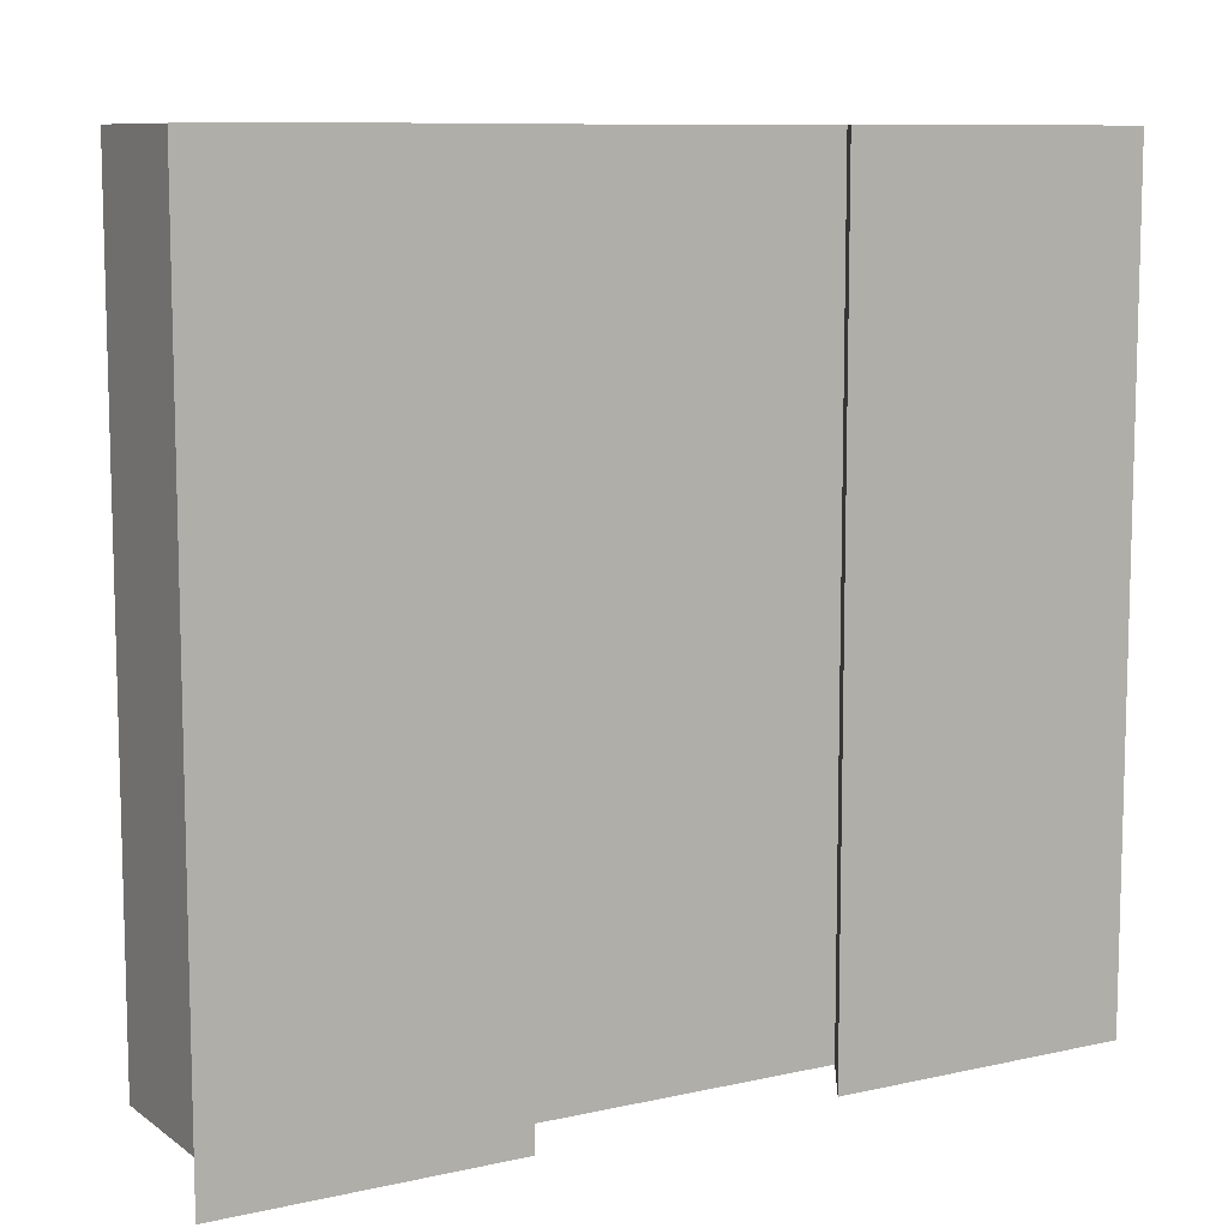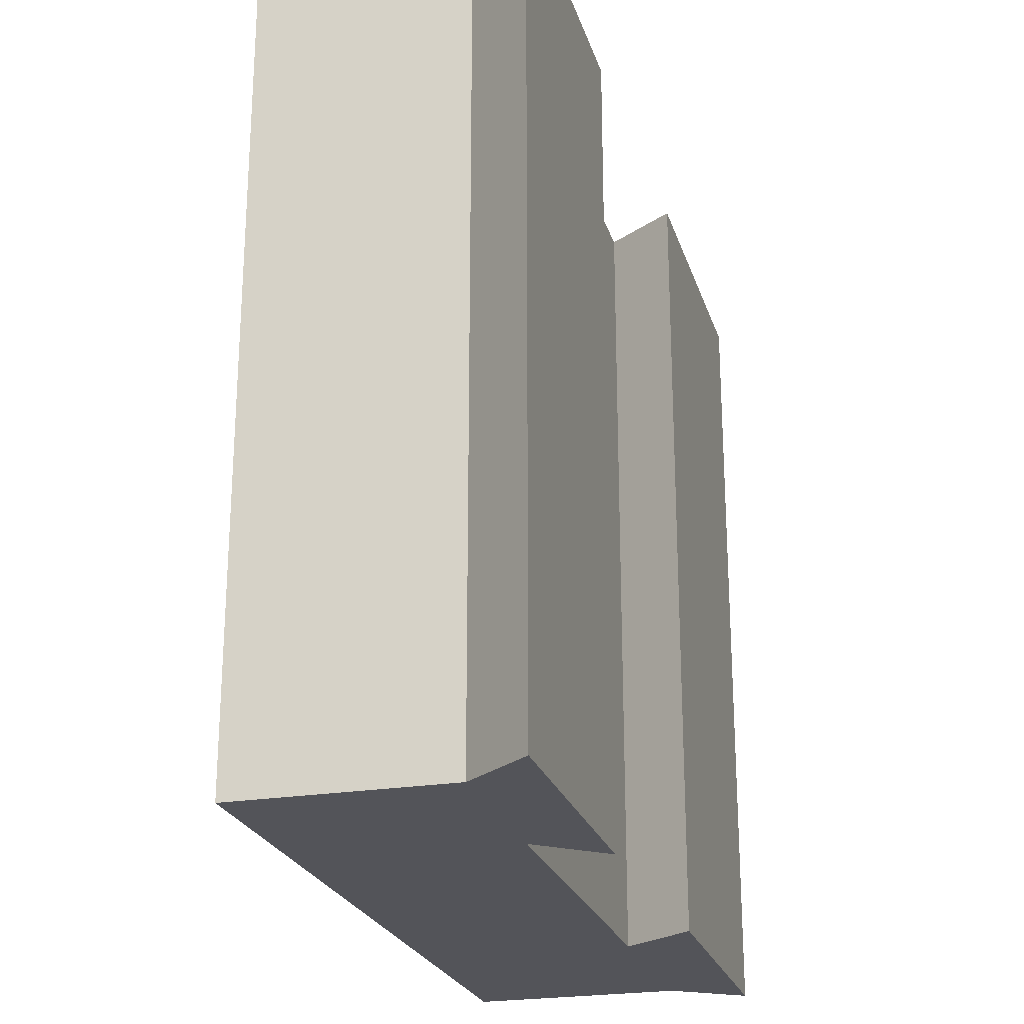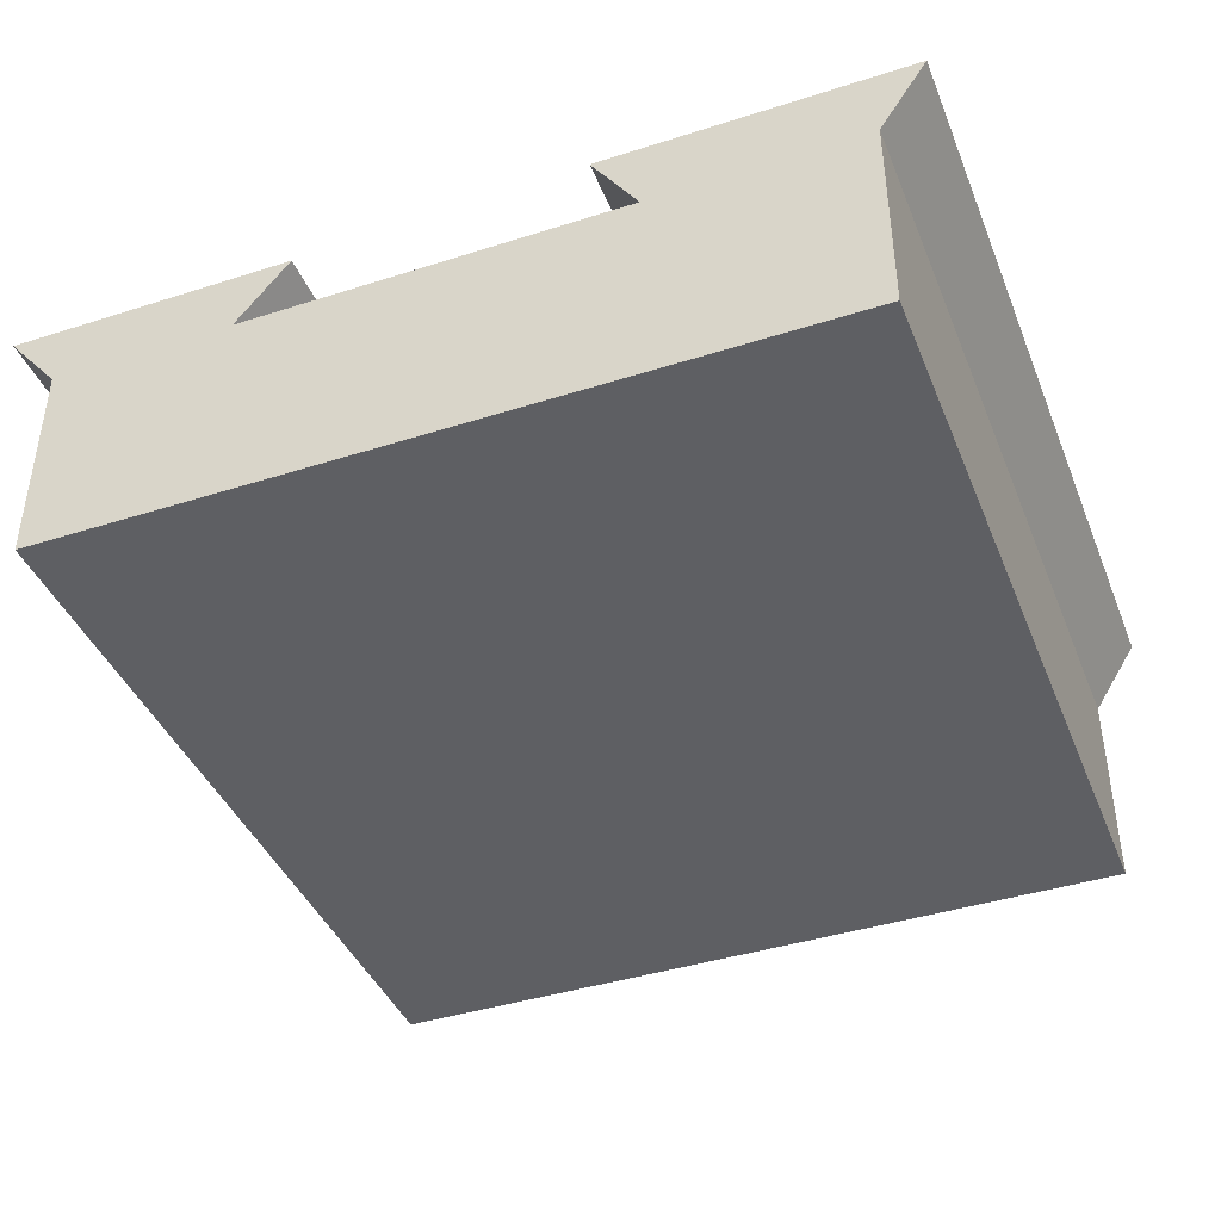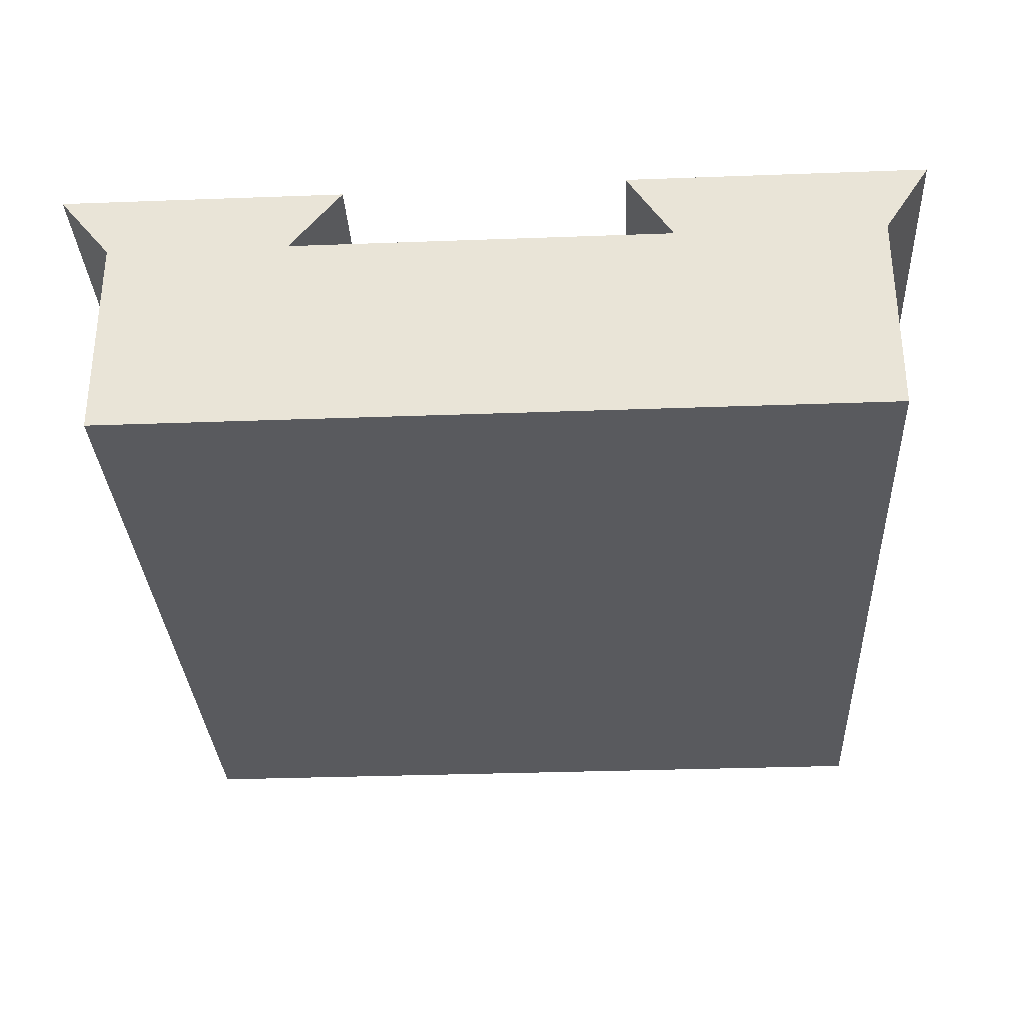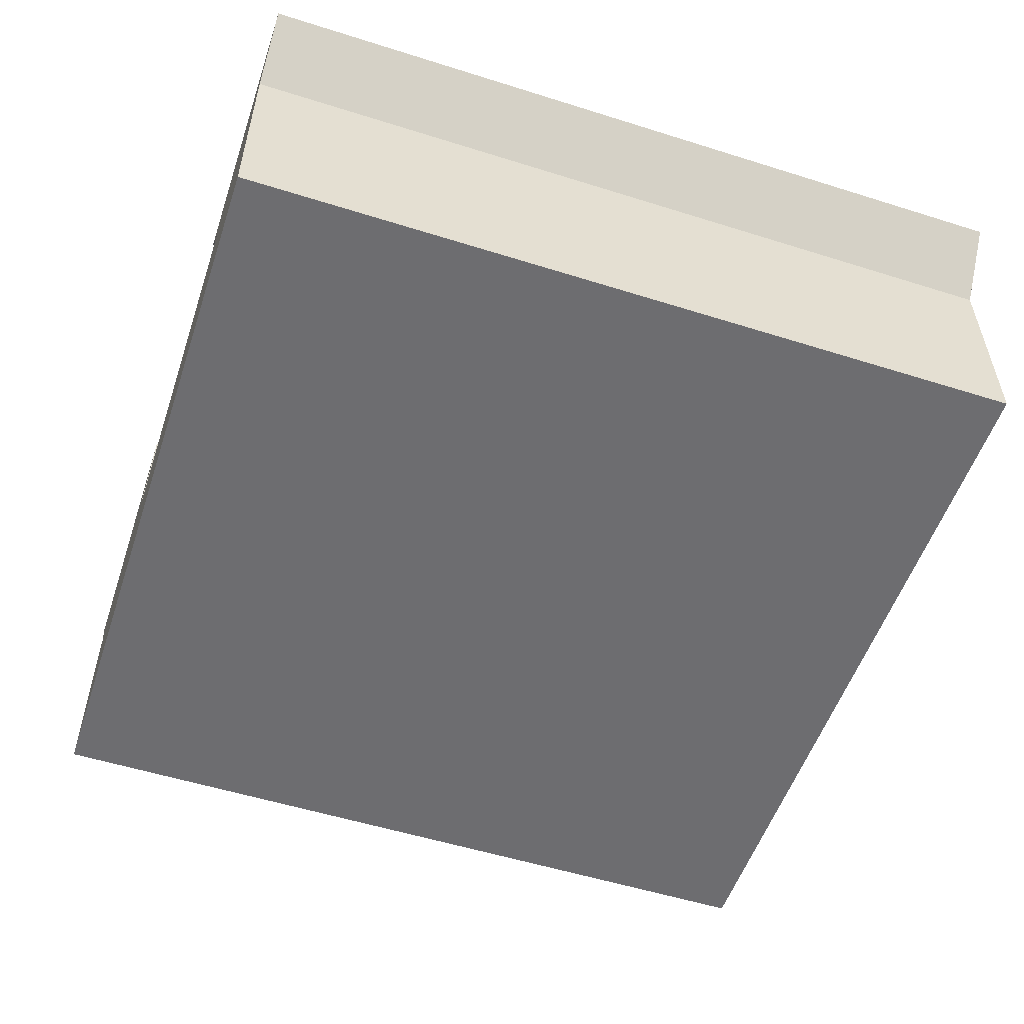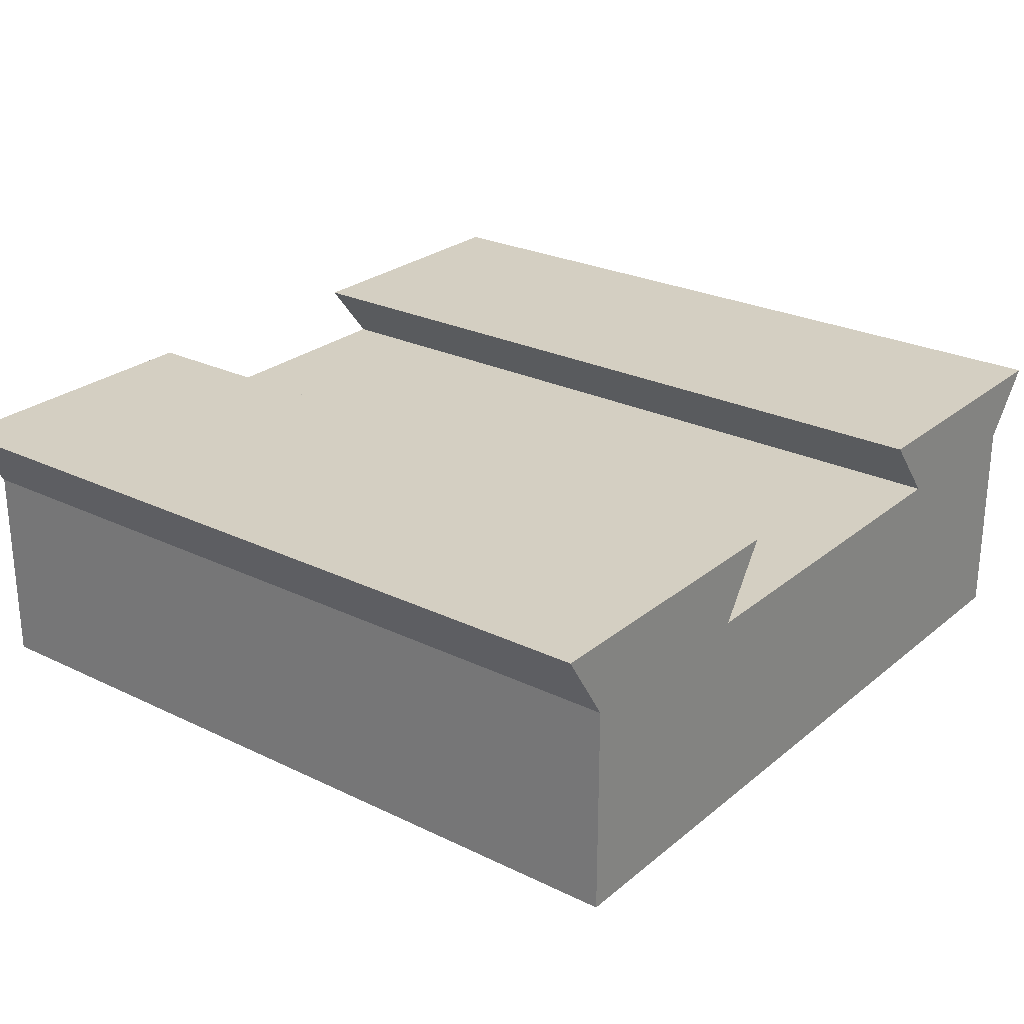
<metadata>
{"format":"obj","ext":"obj","renderer":"f3d","projection":"perspective","resolution":1024,"background":"white","views":[{"elev":9.5,"azim":-30.3,"up":"+Y"},{"elev":-23.8,"azim":-74.5,"up":"+Y"},{"elev":-41.4,"azim":21.1,"up":"+Z"},{"elev":-31.8,"azim":3.0,"up":"+Z"},{"elev":-54.1,"azim":-108.5,"up":"+Z"},{"elev":25.6,"azim":127.8,"up":"+Z"}]}
</metadata>
<code>
o Cube.002
v 1 -3.837 -1
v 1 -3.837 1
v -1 -3.837 -1
v 1 3.837 -1
v -1 3.837 -1
v 1 3.837 1
v -1 3.837 1
v 1.438 3.837 1.677
v -4.666 3.837 1
v 1.438 -3.837 1.677
v -1.438 -3.837 1.677
v -1 -3.837 1
v -1.438 3.837 1.677
v -4.666 3.837 -1
v -6.405 3.837 1
v -4.666 -3.837 1
v -4.666 -3.837 -1
v -6.405 -3.837 1
v -6.405 -3.837 -1
v -6.405 3.837 -1
v -6.902 -3.837 1.618
v -4.168 -3.837 1.618
v -4.168 3.837 1.618
v -6.902 3.837 1.618
f 1 2 3
f 4 5 6
f 1 4 2
f 6 7 8
f 7 5 9
f 4 1 5
f 10 8 11
f 7 12 13
f 2 6 10
f 12 2 11
f 9 14 15
f 5 3 14
f 12 7 16
f 3 12 17
f 18 15 19
f 14 17 20
f 18 16 21
f 17 16 19
f 22 23 21
f 9 15 23
f 15 18 24
f 16 9 22
f 2 12 3
f 5 7 6
f 4 6 2
f 7 13 8
f 5 14 9
f 1 3 5
f 8 13 11
f 12 11 13
f 6 8 10
f 2 10 11
f 14 20 15
f 3 17 14
f 7 9 16
f 12 16 17
f 15 20 19
f 17 19 20
f 16 22 21
f 16 18 19
f 23 24 21
f 15 24 23
f 18 21 24
f 9 23 22

</code>
